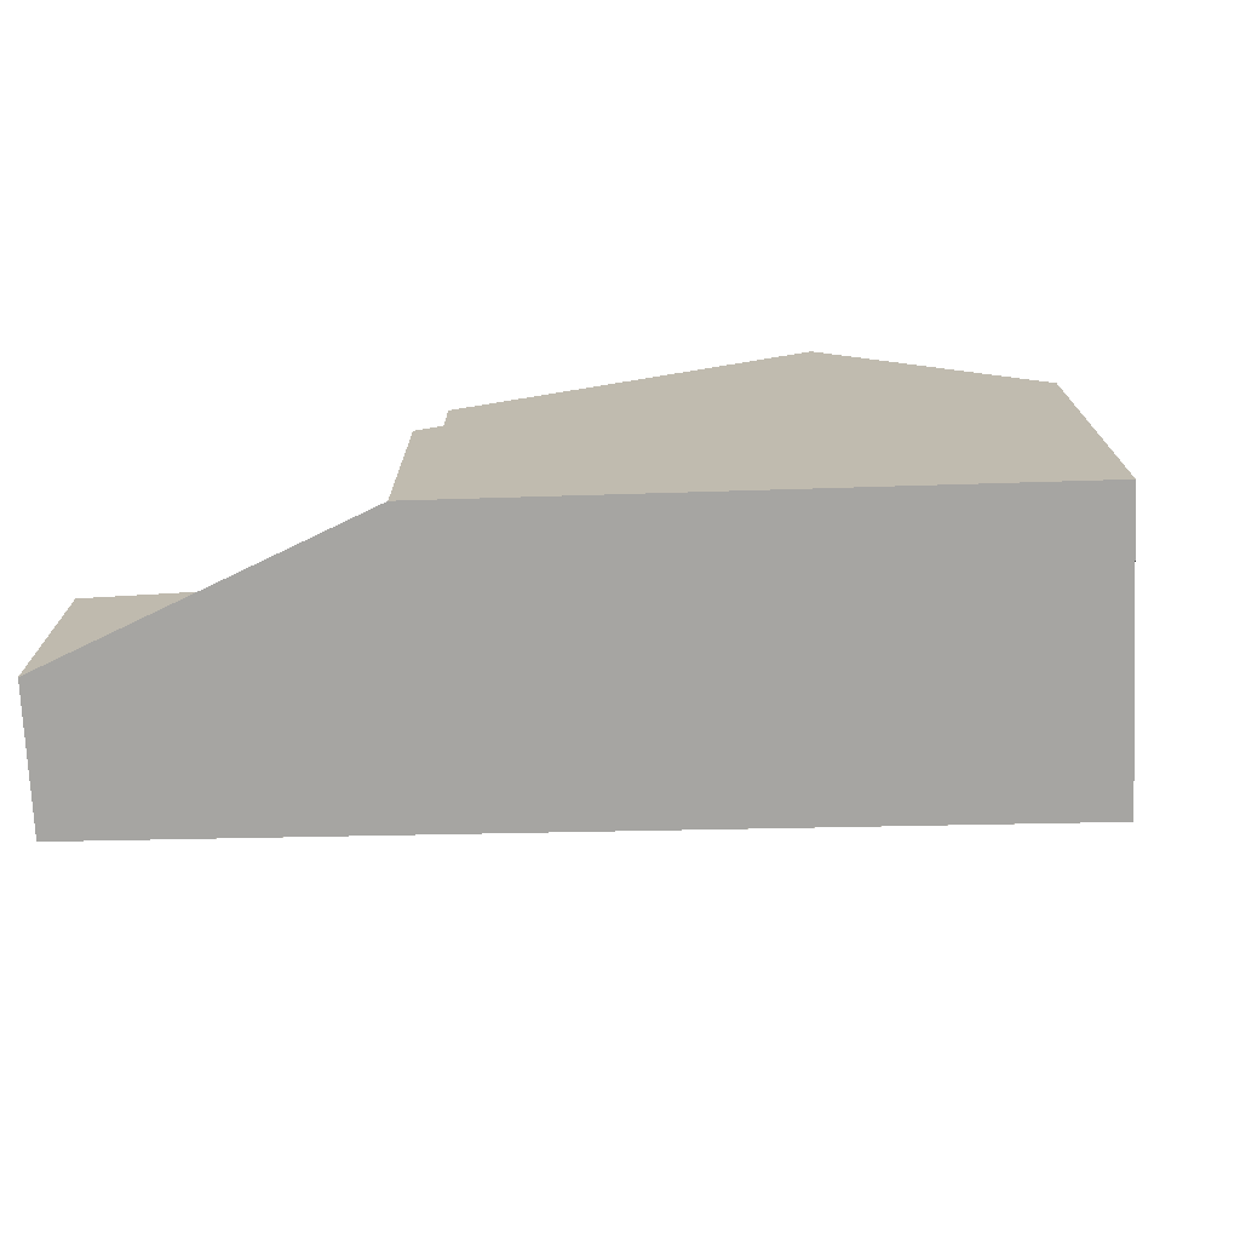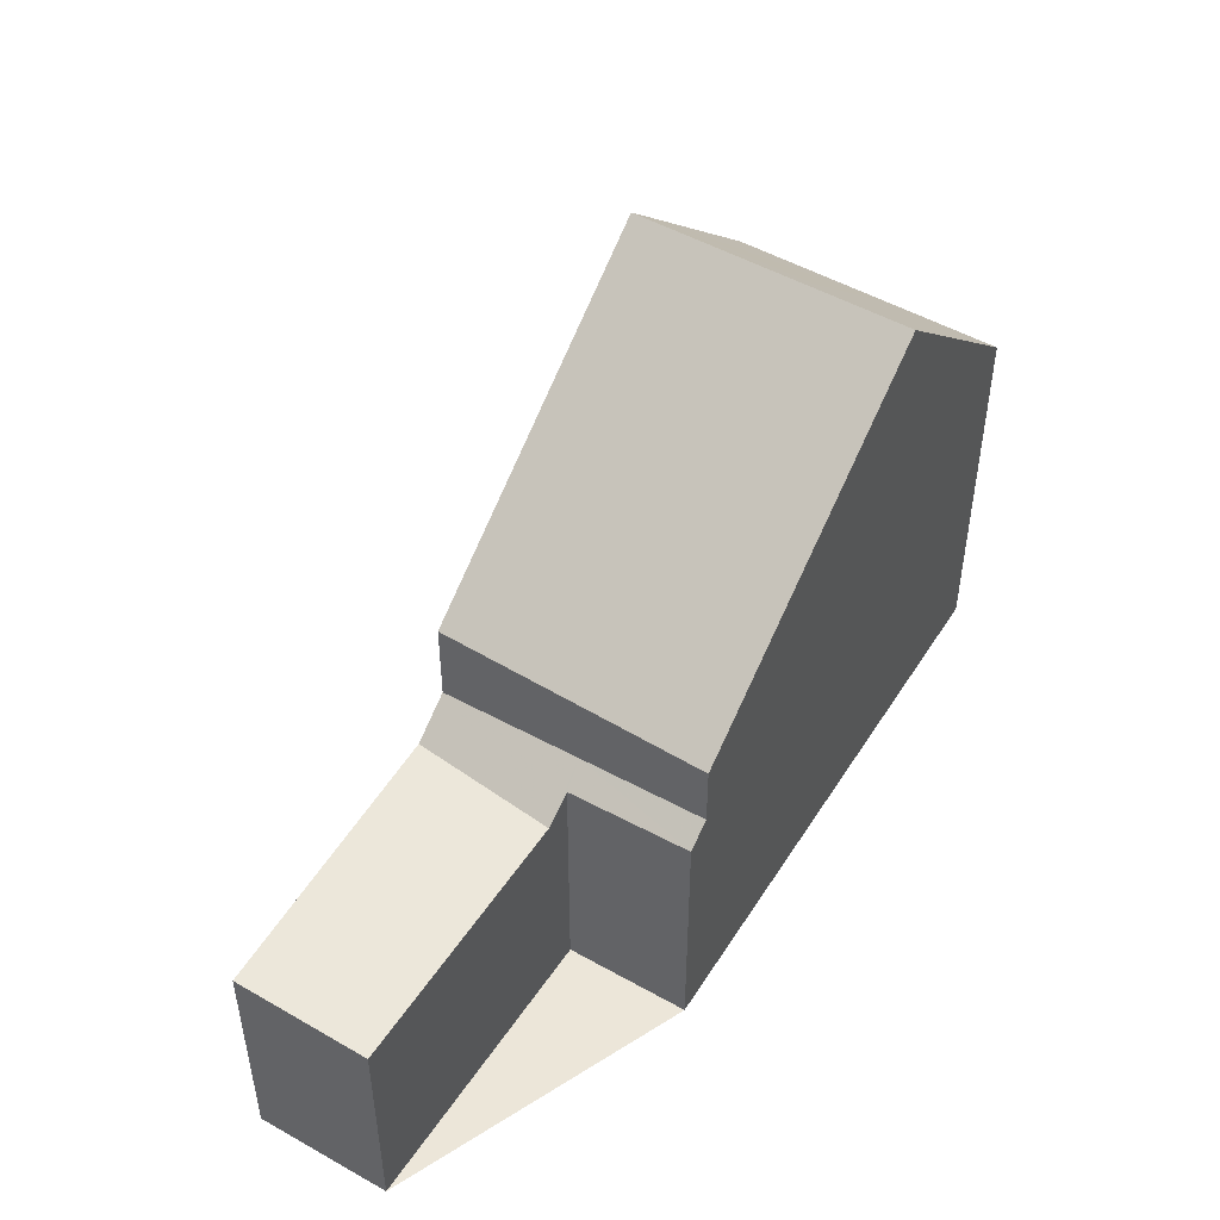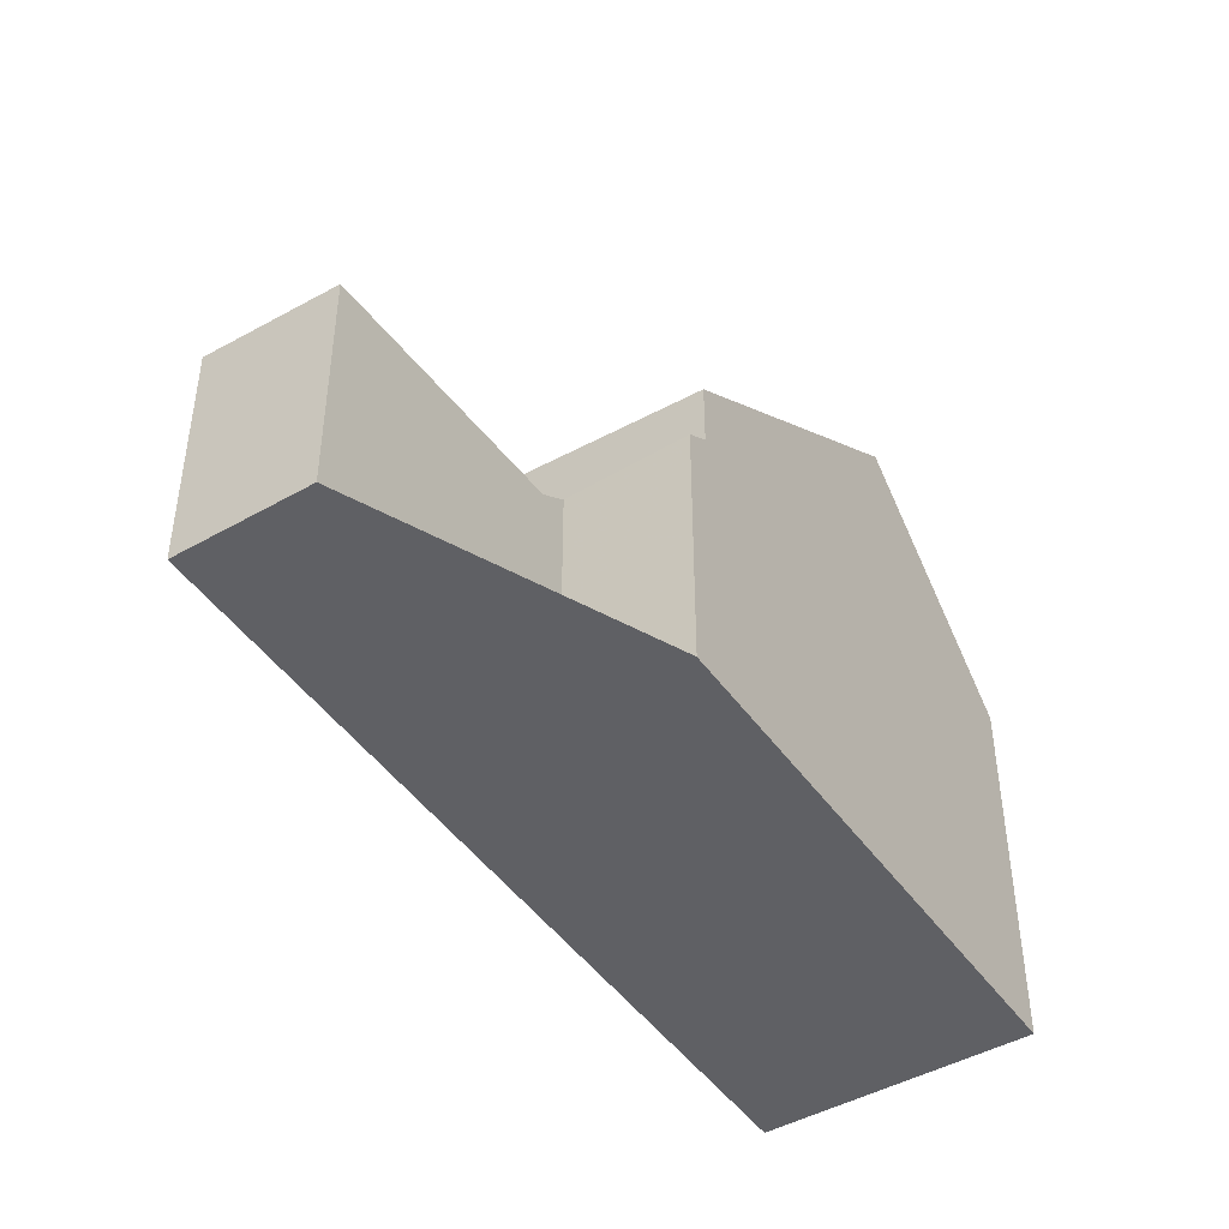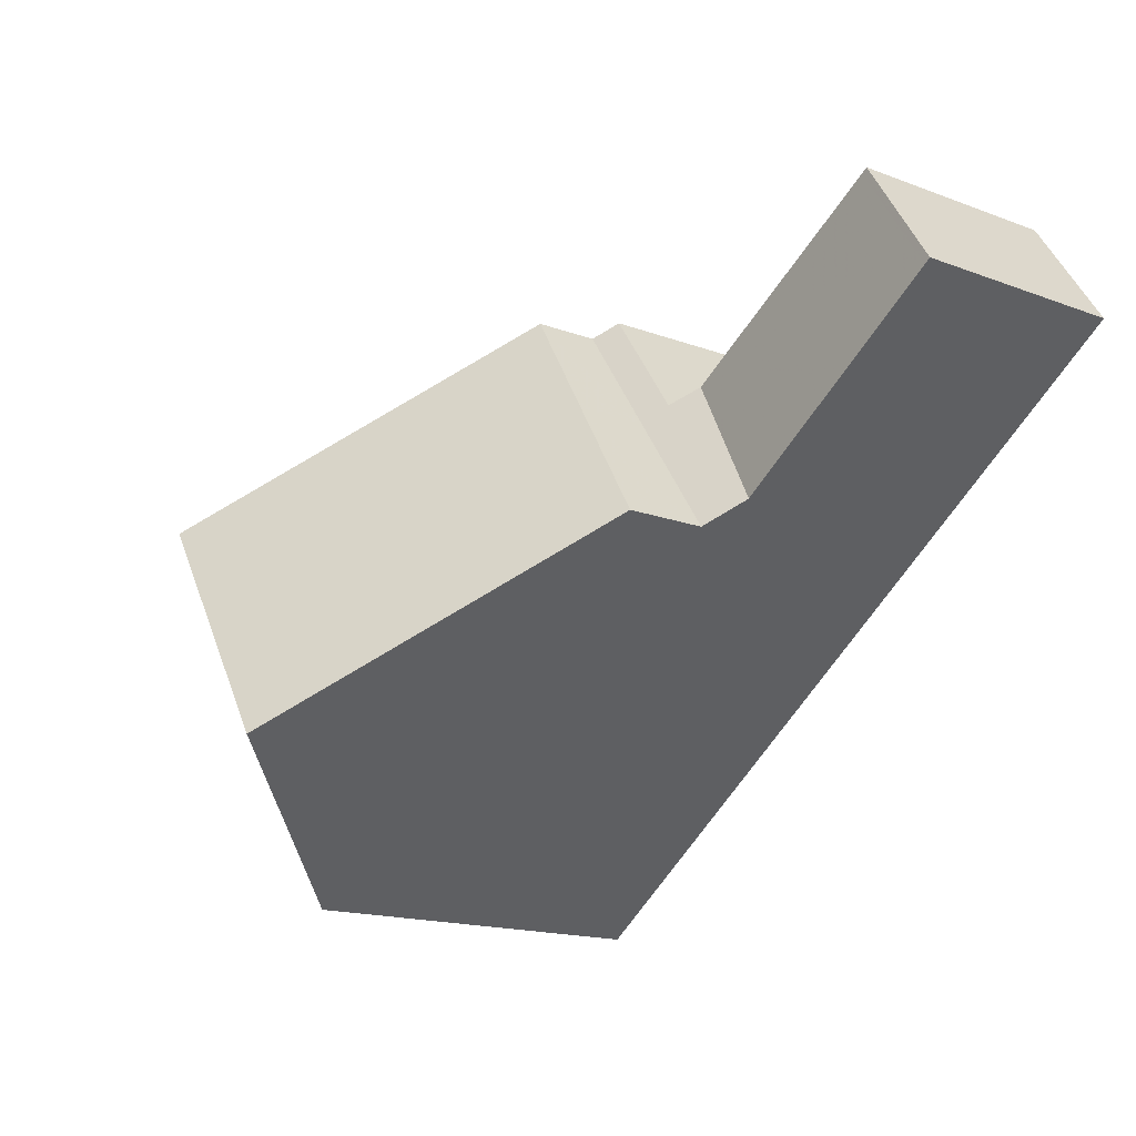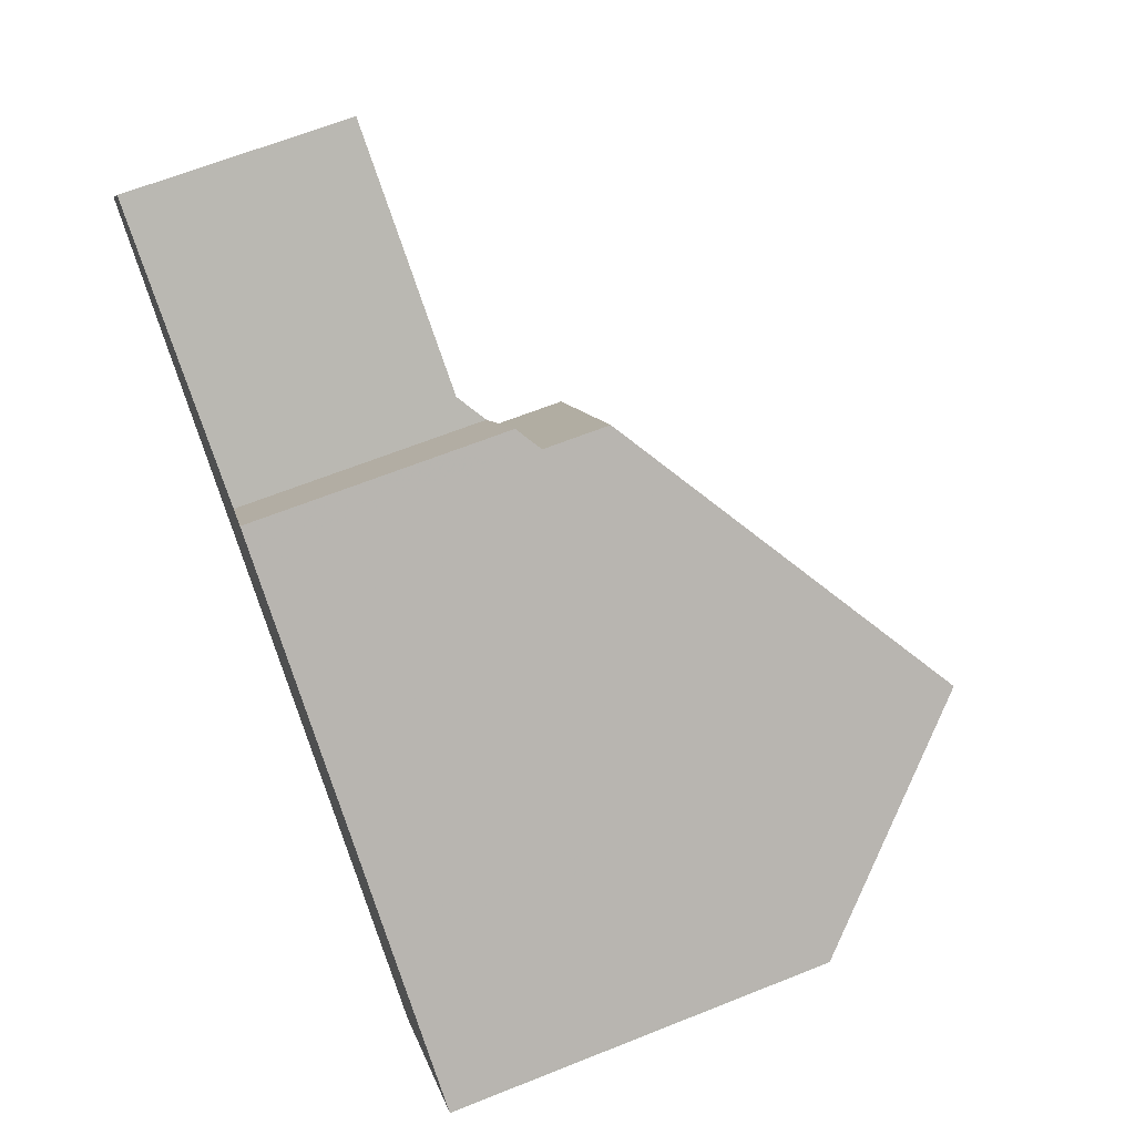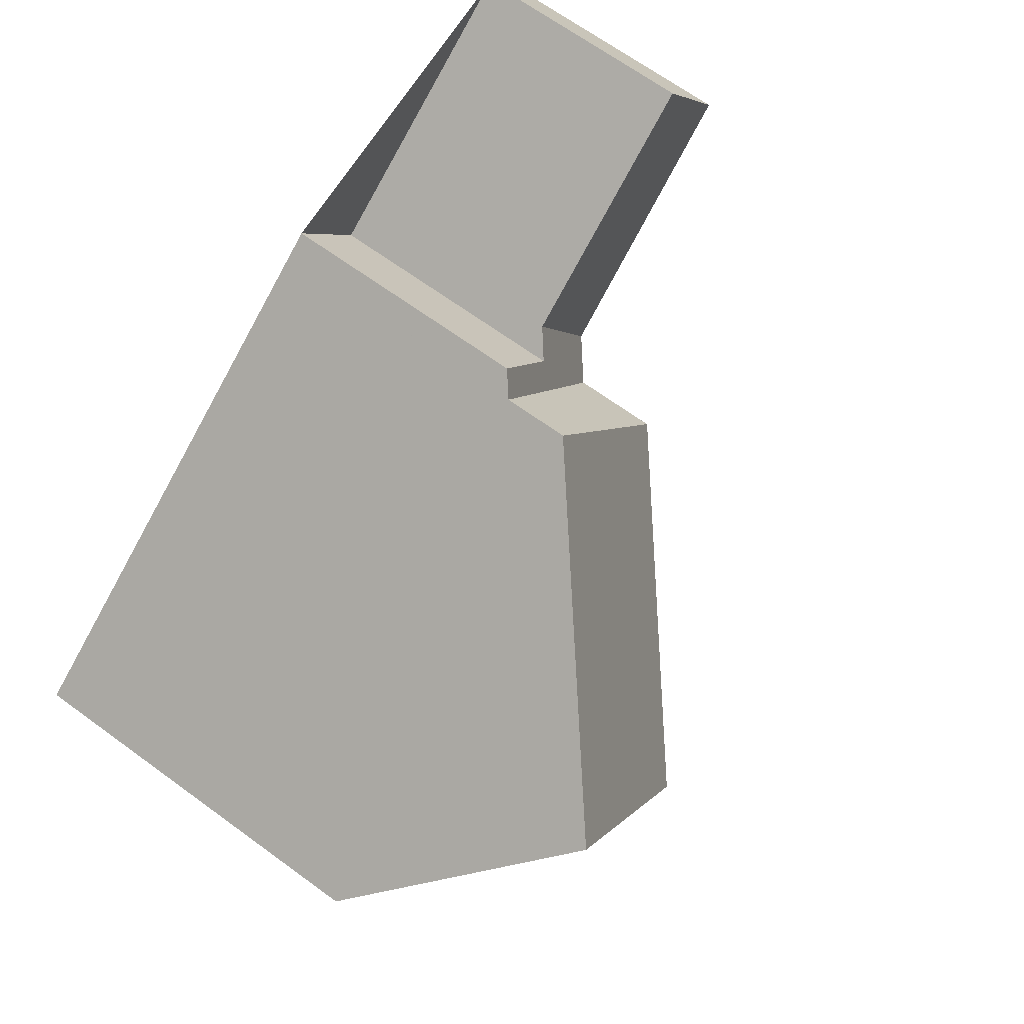
<metadata>
{"format":"obj","ext":"obj","renderer":"f3d","projection":"perspective","resolution":1024,"background":"white","views":[{"elev":-73.7,"azim":-144.0,"up":"+Z"},{"elev":49.5,"azim":155.3,"up":"+Z"},{"elev":-44.8,"azim":157.0,"up":"+Z"},{"elev":-16.0,"azim":52.0,"up":"+Y"},{"elev":66.3,"azim":-111.7,"up":"+Y"},{"elev":68.3,"azim":-54.0,"up":"+Y"}]}
</metadata>
<code>
v -552.8 -1748 4.952
v -550.8 -1751 4.96
v -542.4 -1743 2.95
v -541.4 -1744 3.003
v -546.6 -1743 3.324
v -545.7 -1745 3.272
v -550.6 -1746 7.447
v -548.5 -1749 7.538
v -544.9 -1747 4.551
v -546.9 -1744 4.399
v -549.7 -1747 7.487
v -546 -1745 4.471
v -548.5 -1749 7.538
v -550.6 -1746 7.447
v -544.2 -1744 2.987
v -543.1 -1745 3.041
v -546.9 -1744 4.399
v -544.9 -1747 4.551
v -544.5 -1746 3.072
v -545.4 -1745 3.013
v -546.9 -1744 3.547
v -544.9 -1747 3.443
v -549.1 -1750 6.865
v -551 -1746 6.922
v -545.4 -1745 3.013
v -544.5 -1746 3.072
v -544.9 -1747 3.443
v -546.9 -1744 3.547
v -546 -1745 3.498
v -550.2 -1748 6.897
v -549.7 -1747 7.487
v -542.4 -1743 2.952
v -544.2 -1744 2.989
v -546 -1745 4.471
v -545.4 -1745 3.014
v -545.4 -1745 3.014
v -546 -1745 3.498
v -552 -1749 4.956
v -542.5 -1743 2.952
v -542.5 -1743 2.953
v -541.5 -1744 3.005
v -550.8 -1751 4.985
v -552 -1749 4.98
v -552.8 -1748 4.977
v -552.8 -1748 4.977
v -552.8 -1748 4.952
v -552.8 -1748 0
v -552.8 -1748 0
v -552 -1749 4.956
v -550.8 -1751 4.96
v -550.8 -1751 0
v -552 -1749 0
v -542.4 -1743 2.952
v -542.4 -1743 2.95
v -542.4 -1743 0
v -542.4 -1743 0
v -541.5 -1744 3.005
v -541.4 -1744 3.003
v -541.4 -1744 0
v -541.5 -1744 0
v -545.7 -1745 3.272
v -546.6 -1743 3.324
v -546.6 -1743 4.441e-16
v -545.7 -1745 -4.441e-16
v -545.4 -1745 3.013
v -545.7 -1745 3.272
v -545.7 -1745 -4.441e-16
v -545.4 -1745 0
v -546.9 -1744 4.399
v -550.6 -1746 7.447
v -550.6 -1746 -8.882e-16
v -546.9 -1744 0
v -548.5 -1749 7.538
v -544.9 -1747 4.551
v -544.9 -1747 8.882e-16
v -548.5 -1749 8.882e-16
v -549.1 -1750 6.865
v -548.5 -1749 7.538
v -548.5 -1749 8.882e-16
v -549.1 -1750 8.882e-16
v -542.5 -1743 2.952
v -544.2 -1744 2.987
v -544.2 -1744 0
v -542.5 -1743 0
v -544.5 -1746 3.072
v -543.1 -1745 3.041
v -543.1 -1745 0
v -544.5 -1746 4.441e-16
v -544.9 -1747 3.443
v -544.5 -1746 3.072
v -544.5 -1746 4.441e-16
v -544.9 -1747 0
v -550.8 -1751 4.985
v -549.1 -1750 6.865
v -549.1 -1750 8.882e-16
v -550.8 -1751 0
v -550.6 -1746 7.447
v -551 -1746 6.922
v -551 -1746 -8.882e-16
v -550.6 -1746 -8.882e-16
v -544.2 -1744 2.987
v -545.4 -1745 3.013
v -545.4 -1745 0
v -544.2 -1744 0
v -546.6 -1743 3.324
v -546.9 -1744 3.547
v -546.9 -1744 0
v -546.6 -1743 4.441e-16
v -541.4 -1744 3.003
v -542.4 -1743 2.952
v -542.4 -1743 0
v -541.4 -1744 0
v -552.8 -1748 4.952
v -552 -1749 4.956
v -552 -1749 0
v -552.8 -1748 0
v -542.4 -1743 2.95
v -542.5 -1743 2.952
v -542.5 -1743 0
v -542.4 -1743 0
v -543.1 -1745 3.041
v -541.5 -1744 3.005
v -541.5 -1744 0
v -543.1 -1745 0
v -550.8 -1751 4.96
v -550.8 -1751 4.985
v -550.8 -1751 0
v -550.8 -1751 0
v -551 -1746 6.922
v -552.8 -1748 4.977
v -552.8 -1748 0
v -551 -1746 -8.882e-16
v -552.8 -1748 0
v -546.6 -1743 0
v -545.7 -1745 0
v -542.4 -1743 0
v -541.4 -1744 0
v -550.8 -1751 0
f 12 9 8 11
f 11 7 10 12
f 31 13 23 30
f 40 33 15 39
f 35 19 27 37
f 29 21 17 34
f 43 30 23 42
f 36 25 15 33
f 30 24 14 31
f 41 16 33 40
f 37 28 5 6 20 35
f 34 18 22 29
f 44 24 30 43
f 33 16 26 36
f 39 3 32 40
f 40 32 4 41
f 42 2 38 43
f 43 38 1 44
f 46 47 48 45
f 50 51 52 49
f 54 55 56 53
f 58 59 60 57
f 62 63 64 61
f 66 67 68 65
f 70 71 72 69
f 74 75 76 73
f 78 79 80 77
f 82 83 84 81
f 86 87 88 85
f 90 91 92 89
f 94 95 96 93
f 98 99 100 97
f 102 103 104 101
f 106 107 108 105
f 110 111 112 109
f 114 115 116 113
f 118 119 120 117
f 122 123 124 121
f 126 127 128 125
f 130 131 132 129
f 134 135 136 137 138 133

</code>
